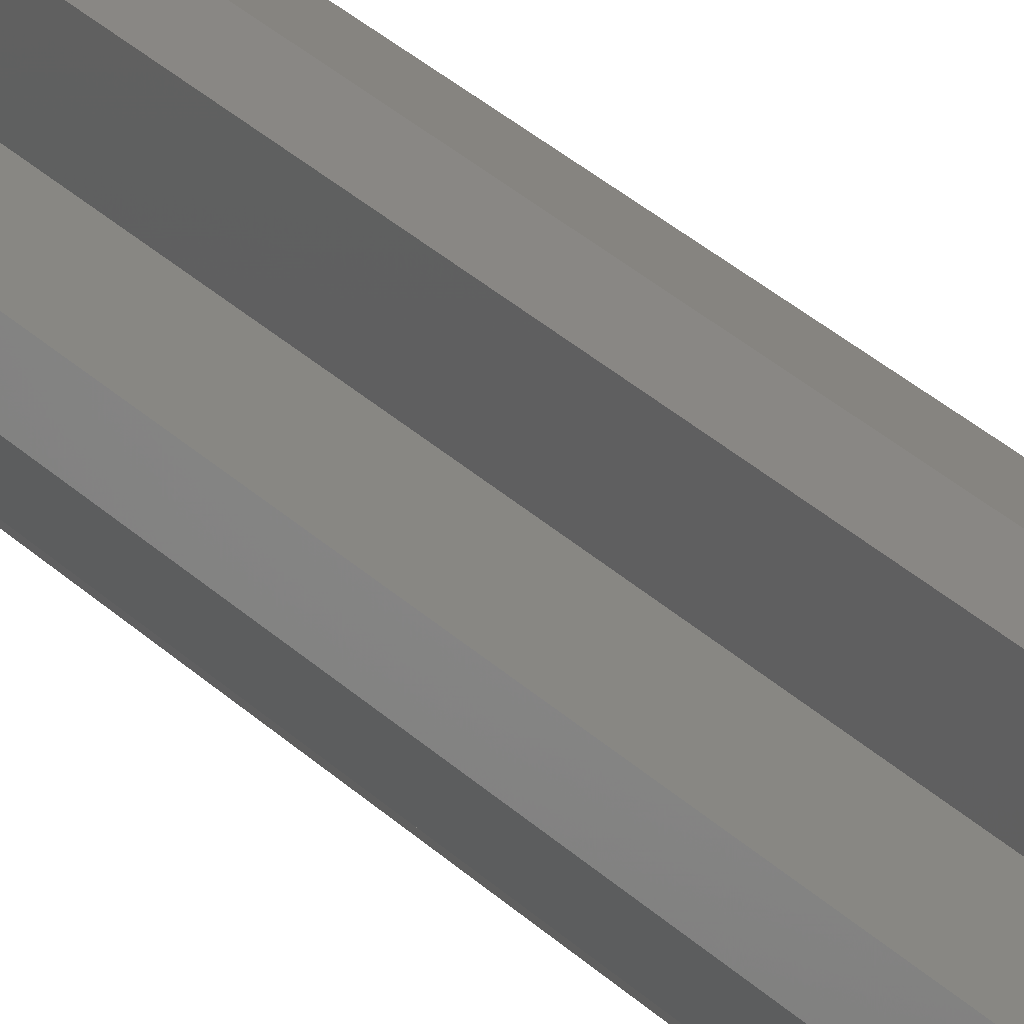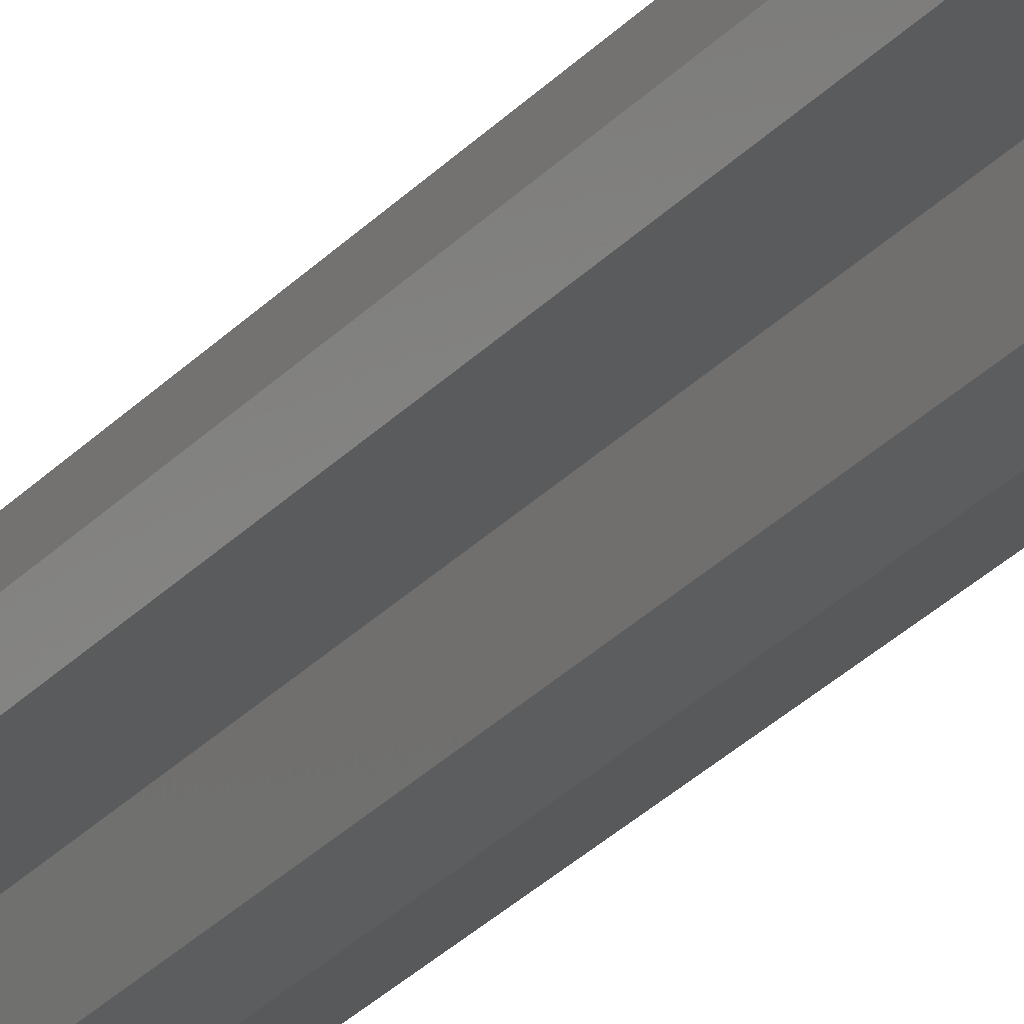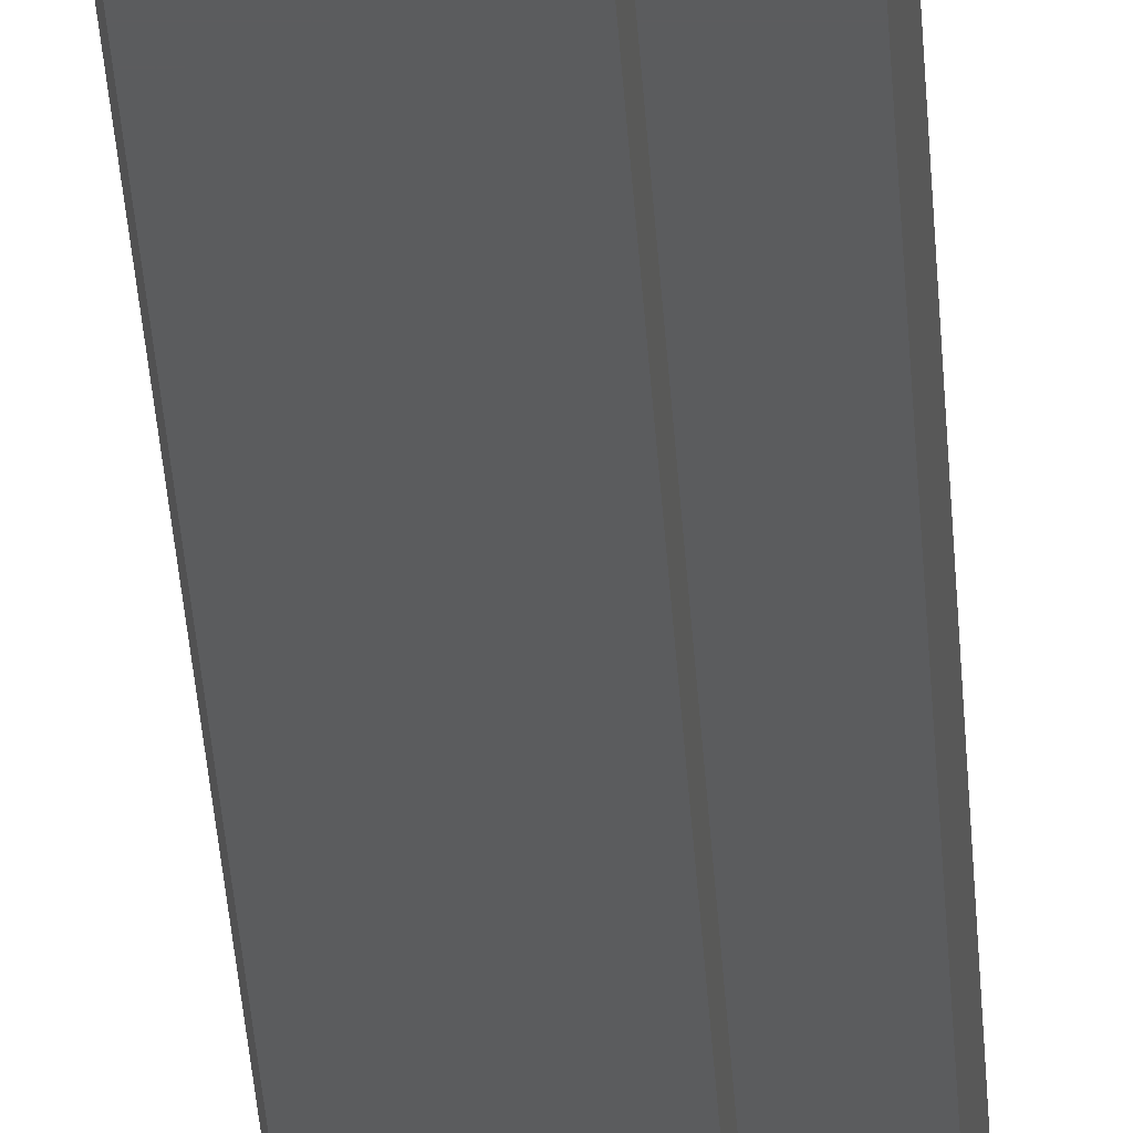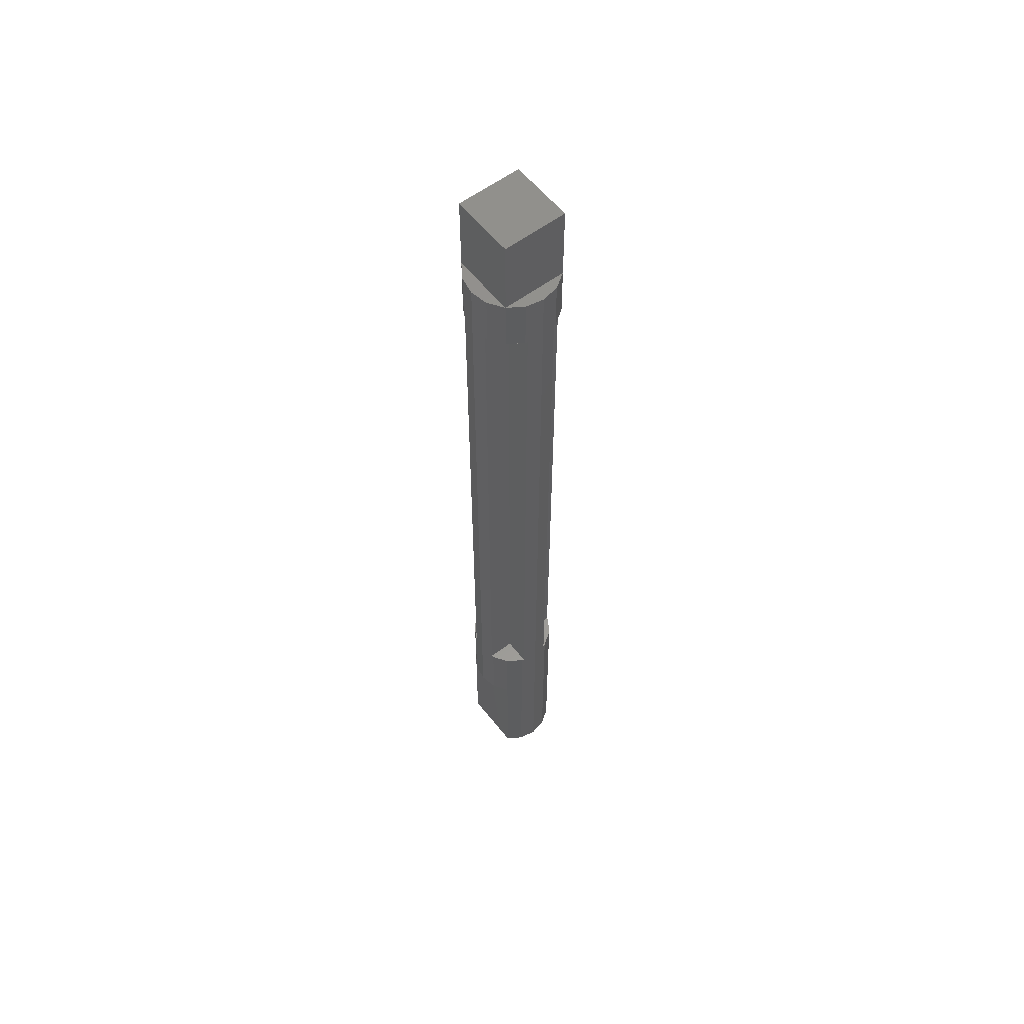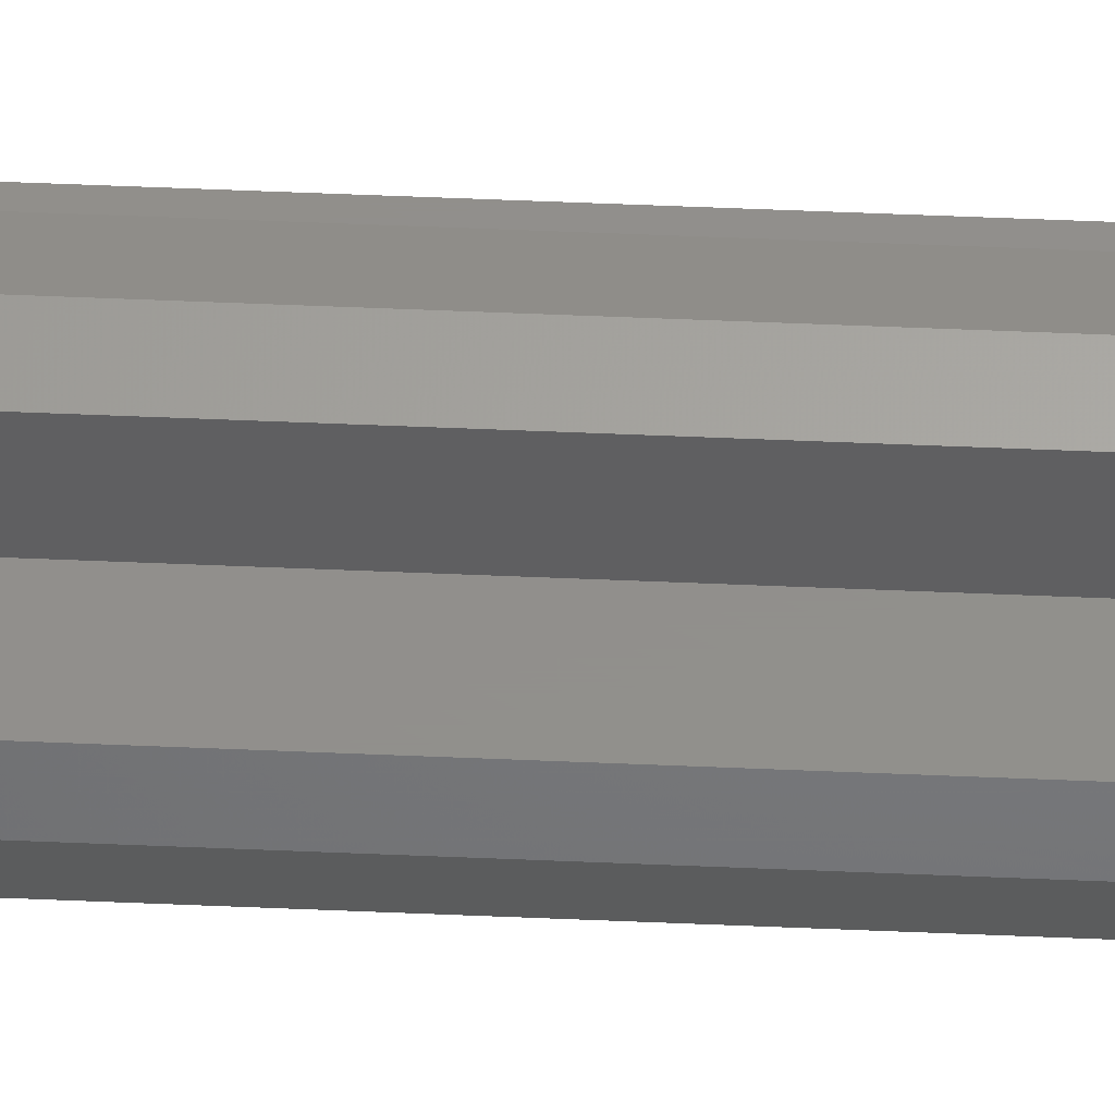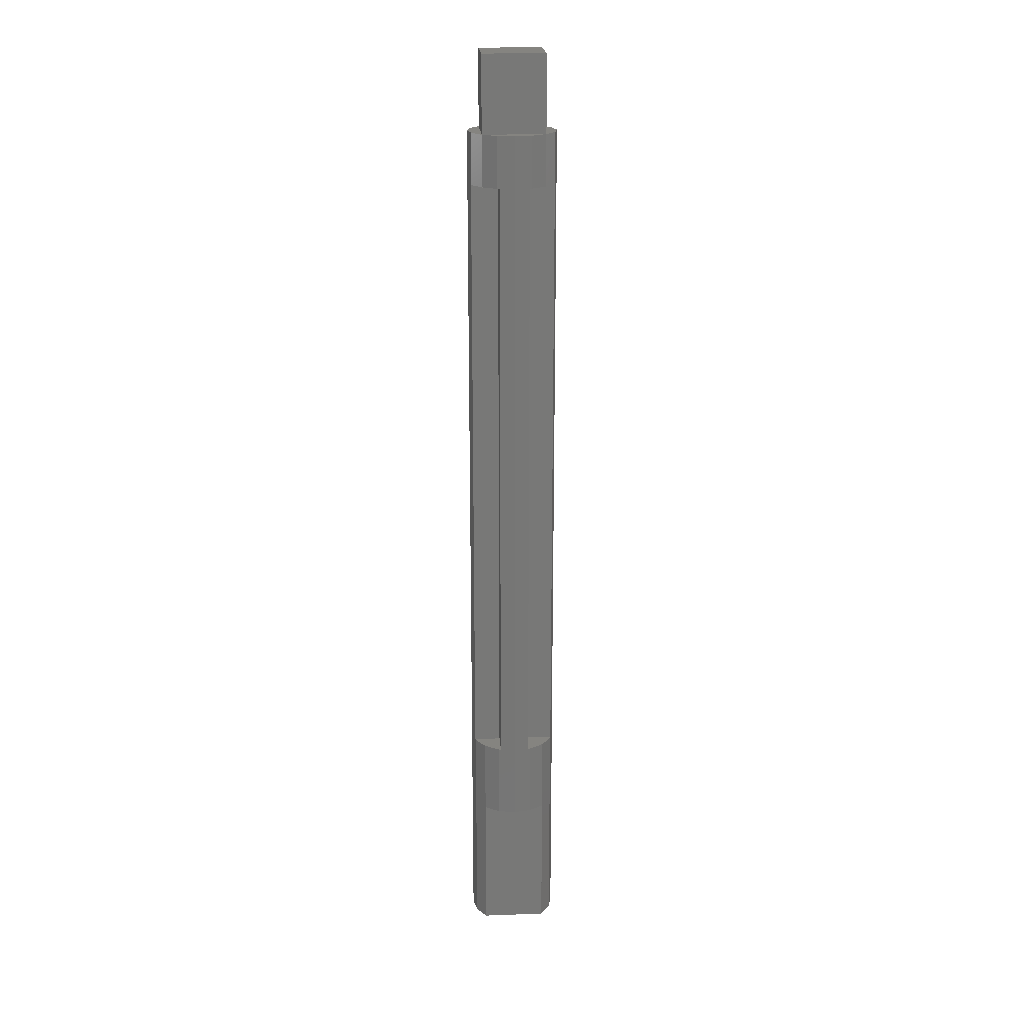
<metadata>
{"format":"stl","ext":"stl","renderer":"f3d","projection":"perspective","resolution":1024,"background":"white","views":[{"elev":24.1,"azim":149.7,"up":"+Z"},{"elev":-26.0,"azim":149.3,"up":"+Z"},{"elev":-29.2,"azim":2.9,"up":"+Z"},{"elev":58.0,"azim":-127.9,"up":"+Y"},{"elev":51.4,"azim":-87.3,"up":"+Z"},{"elev":19.9,"azim":176.3,"up":"+Y"}]}
</metadata>
<code>
# stl→obj: 187 verts, 254 faces
v -0.198 2.56 0.198
v -0.1072 2.56 0.2587
v 0.198 2.56 0.198
v 0 2.56 0.28
v 0.1072 2.56 0.2587
v -0.198 2.56 -0.198
v -0.2587 2.56 -0.1072
v -0.28 2.56 0
v -0.2587 2.56 0.1072
v 0.198 2.56 -0.198
v 0.1072 2.56 -0.2587
v 0 2.56 -0.28
v -0.1072 2.56 -0.2587
v 0.2587 2.56 0.1072
v 0.28 2.56 0
v 0.2587 2.56 -0.1072
v 0.2588 2.24 0.1072
v 0.09336 2.24 0.09336
v 0.2615 2.24 0.09336
v 0.09336 2.24 0.2615
v 0.1072 2.24 0.2588
v -0.09336 2.24 0.09336
v -0.2588 2.24 0.1072
v -0.2615 2.24 0.09336
v -0.09336 2.24 0.2615
v -0.1072 2.24 0.2588
v 0.09336 2.24 -0.09336
v 0.2588 2.24 -0.1072
v 0.2615 2.24 -0.09336
v 0.09336 2.24 -0.2615
v 0.1072 2.24 -0.2588
v -0.2588 2.24 -0.1072
v -0.09336 2.24 -0.09336
v -0.2616 2.24 -0.09336
v -0.09336 2.24 -0.2615
v -0.1072 2.24 -0.2588
v 0.198 2.24 0.198
v -0.198 2.24 0.198
v -0.198 2.24 -0.198
v 0.198 2.24 -0.198
v 0.1072 -1.6 -0.2588
v 0.09336 -1.6 -0.09336
v 0.2588 -1.6 -0.1072
v -0.2588 -1.6 -0.1072
v -0.09336 -1.6 -0.09336
v -0.1072 -1.6 -0.2588
v -0.1072 -1.6 0.2588
v -0.09336 -1.6 0.09336
v -0.2588 -1.6 0.1072
v 0.2588 -1.6 0.1072
v 0.09336 -1.6 0.09336
v 0.1072 -1.6 0.2588
v -0.09336 -1.6 -0.2615
v -0.2616 -1.6 -0.09336
v 0.09336 -1.6 -0.2615
v 0.2615 -1.6 -0.09336
v -0.09336 -1.6 0.2615
v -0.2615 -1.6 0.09336
v 0.09336 -1.6 0.2615
v 0.2615 -1.6 0.09336
v 0.198 -1.6 0.198
v -0.198 -1.6 0.198
v -0.198 -1.6 -0.198
v 0.198 -1.6 -0.198
v 0.198 -2.08 0.198
v 0.1072 -2.08 0.2587
v 0 -2.08 0.28
v -0.1072 -2.08 0.2587
v -0.198 -2.08 0.198
v -0.198 -2.08 -0.198
v -0.1072 -2.08 -0.2587
v 0 -2.08 -0.28
v 0.1072 -2.08 -0.2587
v 0.198 -2.08 -0.198
v -0.198 -2.96 0.198
v -0.2587 -2.96 0.1072
v -0.28 -2.96 0
v -0.2587 -2.96 -0.1072
v -0.198 -2.96 -0.198
v 0.198 -2.96 -0.198
v 0.2587 -2.96 -0.1072
v 0.28 -2.96 0
v 0.2587 -2.96 0.1072
v 0.198 -2.96 0.198
v 0 -2.08 0
v 0.12 -2.08 0
v 0.1109 -2.08 0.04592
v 0.08485 -2.08 0.08485
v 0.04592 -2.08 0.1109
v -0 -2.08 0.12
v -0.04592 -2.08 0.1109
v -0.08485 -2.08 0.08485
v -0.1109 -2.08 0.04592
v -0.12 -2.08 -0
v -0.1109 -2.08 -0.04592
v -0.08485 -2.08 -0.08485
v -0.04592 -2.08 -0.1109
v 0 -2.08 -0.12
v 0.04592 -2.08 -0.1109
v 0.08485 -2.08 -0.08485
v 0.1109 -2.08 -0.04592
v 0.12 -2.96 0.12
v -0 -2.96 0.12
v 0.04592 -2.96 0.1109
v 0.08485 -2.96 0.08485
v 0.1109 -2.96 0.04592
v 0.12 -2.96 0
v -0.12 -2.96 0.12
v -0.12 -2.96 -0
v -0.1109 -2.96 0.04592
v -0.08485 -2.96 0.08485
v -0.04592 -2.96 0.1109
v -0.12 -2.96 -0.12
v 0 -2.96 -0.12
v -0.04592 -2.96 -0.1109
v -0.08485 -2.96 -0.08485
v -0.1109 -2.96 -0.04592
v 0.12 -2.96 -0.12
v 0.1109 -2.96 -0.04592
v 0.08485 -2.96 -0.08485
v 0.04592 -2.96 -0.1109
v -0.198 3.04 0.198
v 0.198 3.04 0.198
v 0.198 3.04 -0.198
v -0.198 3.04 -0.198
v 0.28 2.24 0
v 0.2587 2.24 0.1072
v 0.1072 2.24 0.2587
v -0 2.56 0.28
v -0 2.24 0.28
v -0.1072 2.24 0.2587
v -0.2587 2.24 0.1072
v -0.28 2.56 -0
v -0.28 2.24 -0
v -0.2587 2.24 -0.1072
v -0.1072 2.24 -0.2587
v 0 2.24 -0.28
v 0.1072 2.24 -0.2587
v 0.2587 2.24 -0.1072
v 0.2614 2.24 0.09333
v 0.2614 -1.6 0.09333
v 0.28 -1.6 0
v 0.09333 2.24 0.2614
v 0 2.24 0.28
v 0 -1.6 0.28
v 0.09333 -1.6 0.2614
v -0.09333 2.24 0.2614
v -0.09333 -1.6 0.2614
v -0.2614 2.24 0.09333
v -0.28 2.24 0
v -0.28 -1.6 0
v -0.2614 -1.6 0.09333
v -0.2614 2.24 -0.09333
v -0.2614 -1.6 -0.09333
v 0.09333 2.24 -0.2614
v 0.09333 -1.6 -0.2614
v 0 -1.6 -0.28
v -0.09333 2.24 -0.2614
v -0.09333 -1.6 -0.2614
v 0.2614 2.24 -0.09333
v 0.2614 -1.6 -0.09333
v 0.09333 -1.6 0.09333
v 0.09333 2.24 0.09333
v -0.09333 -1.6 0.09333
v -0.09333 2.24 0.09333
v -0.09333 -1.6 -0.09333
v -0.09333 2.24 -0.09333
v 0.09333 -1.6 -0.09333
v 0.09333 2.24 -0.09333
v 0.28 -2.08 0
v 0.2587 -1.6 0.1072
v 0.2587 -2.08 0.1072
v 0.1072 -1.6 0.2587
v -0 -1.6 0.28
v -0 -2.08 0.28
v -0.1072 -1.6 0.2587
v -0.2587 -1.6 0.1072
v -0.2587 -2.08 0.1072
v -0.28 -1.6 -0
v -0.28 -2.08 -0
v -0.2587 -1.6 -0.1072
v -0.2587 -2.08 -0.1072
v -0.1072 -1.6 -0.2587
v 0.1072 -1.6 -0.2587
v 0.2587 -1.6 -0.1072
v 0.2587 -2.08 -0.1072
v -0.28 -2.08 0
f 1 2 3
f 2 4 3
f 4 5 3
f 6 7 1
f 7 8 1
f 8 9 1
f 10 11 6
f 11 12 6
f 12 13 6
f 3 14 10
f 14 15 10
f 15 16 10
f 17 18 19
f 20 18 21
f 22 23 24
f 22 25 26
f 27 28 29
f 27 30 31
f 32 33 34
f 35 33 36
f 21 18 17
f 23 22 26
f 36 33 32
f 28 27 31
f 17 37 21
f 26 38 23
f 32 39 36
f 31 40 28
f 41 42 43
f 44 45 46
f 47 48 49
f 50 51 52
f 46 45 53
f 54 45 44
f 41 55 42
f 56 43 42
f 47 57 48
f 58 49 48
f 52 51 59
f 60 51 50
f 52 61 50
f 49 62 47
f 46 63 44
f 43 64 41
f 65 66 67
f 65 67 68
f 65 68 69
f 70 71 72
f 70 72 73
f 70 73 74
f 75 76 77
f 75 77 78
f 75 78 79
f 80 81 82
f 80 82 83
f 80 83 84
f 85 86 87
f 85 87 88
f 85 88 89
f 85 89 90
f 85 90 91
f 85 91 92
f 85 92 93
f 85 93 94
f 85 94 95
f 85 95 96
f 85 96 97
f 85 97 98
f 85 98 99
f 85 99 100
f 85 100 101
f 85 101 86
f 102 103 104
f 102 104 105
f 102 105 106
f 102 106 107
f 108 109 110
f 108 110 111
f 108 111 112
f 108 112 103
f 113 114 115
f 113 115 116
f 113 116 117
f 113 117 109
f 118 107 119
f 118 119 120
f 118 120 121
f 118 121 114
f 122 123 124
f 122 124 125
f 122 1 3
f 122 3 123
f 125 6 1
f 125 1 122
f 124 10 6
f 124 6 125
f 123 3 10
f 123 10 124
f 126 15 14
f 126 14 127
f 127 14 3
f 127 3 37
f 37 3 5
f 37 5 128
f 128 5 129
f 128 129 130
f 130 129 2
f 130 2 131
f 131 2 1
f 131 1 38
f 38 1 9
f 38 9 132
f 132 9 133
f 132 133 134
f 134 133 7
f 134 7 135
f 135 7 6
f 135 6 39
f 39 6 13
f 39 13 136
f 136 13 12
f 136 12 137
f 137 12 11
f 137 11 138
f 138 11 10
f 138 10 40
f 40 10 16
f 40 16 139
f 139 16 15
f 139 15 126
f 140 141 142
f 140 142 126
f 143 144 145
f 143 145 146
f 147 148 145
f 147 145 144
f 149 150 151
f 149 151 152
f 153 154 151
f 153 151 150
f 155 156 157
f 155 157 137
f 158 137 157
f 158 157 159
f 160 126 142
f 160 142 161
f 162 163 143
f 162 143 146
f 140 163 162
f 140 162 141
f 152 164 165
f 152 165 149
f 148 147 165
f 148 165 164
f 166 167 158
f 166 158 159
f 153 167 166
f 153 166 154
f 161 168 169
f 161 169 160
f 156 155 169
f 156 169 168
f 170 142 171
f 170 171 172
f 172 171 61
f 172 61 65
f 65 61 173
f 65 173 66
f 66 173 174
f 66 174 175
f 175 174 176
f 175 176 68
f 68 176 62
f 68 62 69
f 69 62 177
f 69 177 178
f 178 177 179
f 178 179 180
f 180 179 181
f 180 181 182
f 182 181 63
f 182 63 70
f 70 63 183
f 70 183 71
f 71 183 157
f 71 157 72
f 72 157 184
f 72 184 73
f 73 184 64
f 73 64 74
f 74 64 185
f 74 185 186
f 186 185 142
f 186 142 170
f 107 86 101
f 107 101 119
f 119 101 100
f 119 100 120
f 120 100 99
f 120 99 121
f 121 99 98
f 121 98 114
f 114 98 97
f 114 97 115
f 115 97 96
f 115 96 116
f 116 96 95
f 116 95 117
f 117 95 94
f 117 94 109
f 109 94 93
f 109 93 110
f 110 93 92
f 110 92 111
f 111 92 91
f 111 91 112
f 112 91 90
f 112 90 103
f 103 90 89
f 103 89 104
f 104 89 88
f 104 88 105
f 105 88 87
f 105 87 106
f 106 87 86
f 106 86 107
f 80 74 186
f 80 186 81
f 81 186 170
f 81 170 82
f 82 170 172
f 82 172 83
f 83 172 65
f 83 65 84
f 75 69 178
f 75 178 76
f 76 178 187
f 76 187 77
f 77 187 182
f 77 182 78
f 78 182 70
f 78 70 79
f 79 70 74
f 79 74 80
f 84 65 69
f 84 69 75
f 84 75 108
f 84 108 102
f 80 84 102
f 80 102 118
f 79 80 118
f 79 118 113
f 75 79 113
f 75 113 108

</code>
